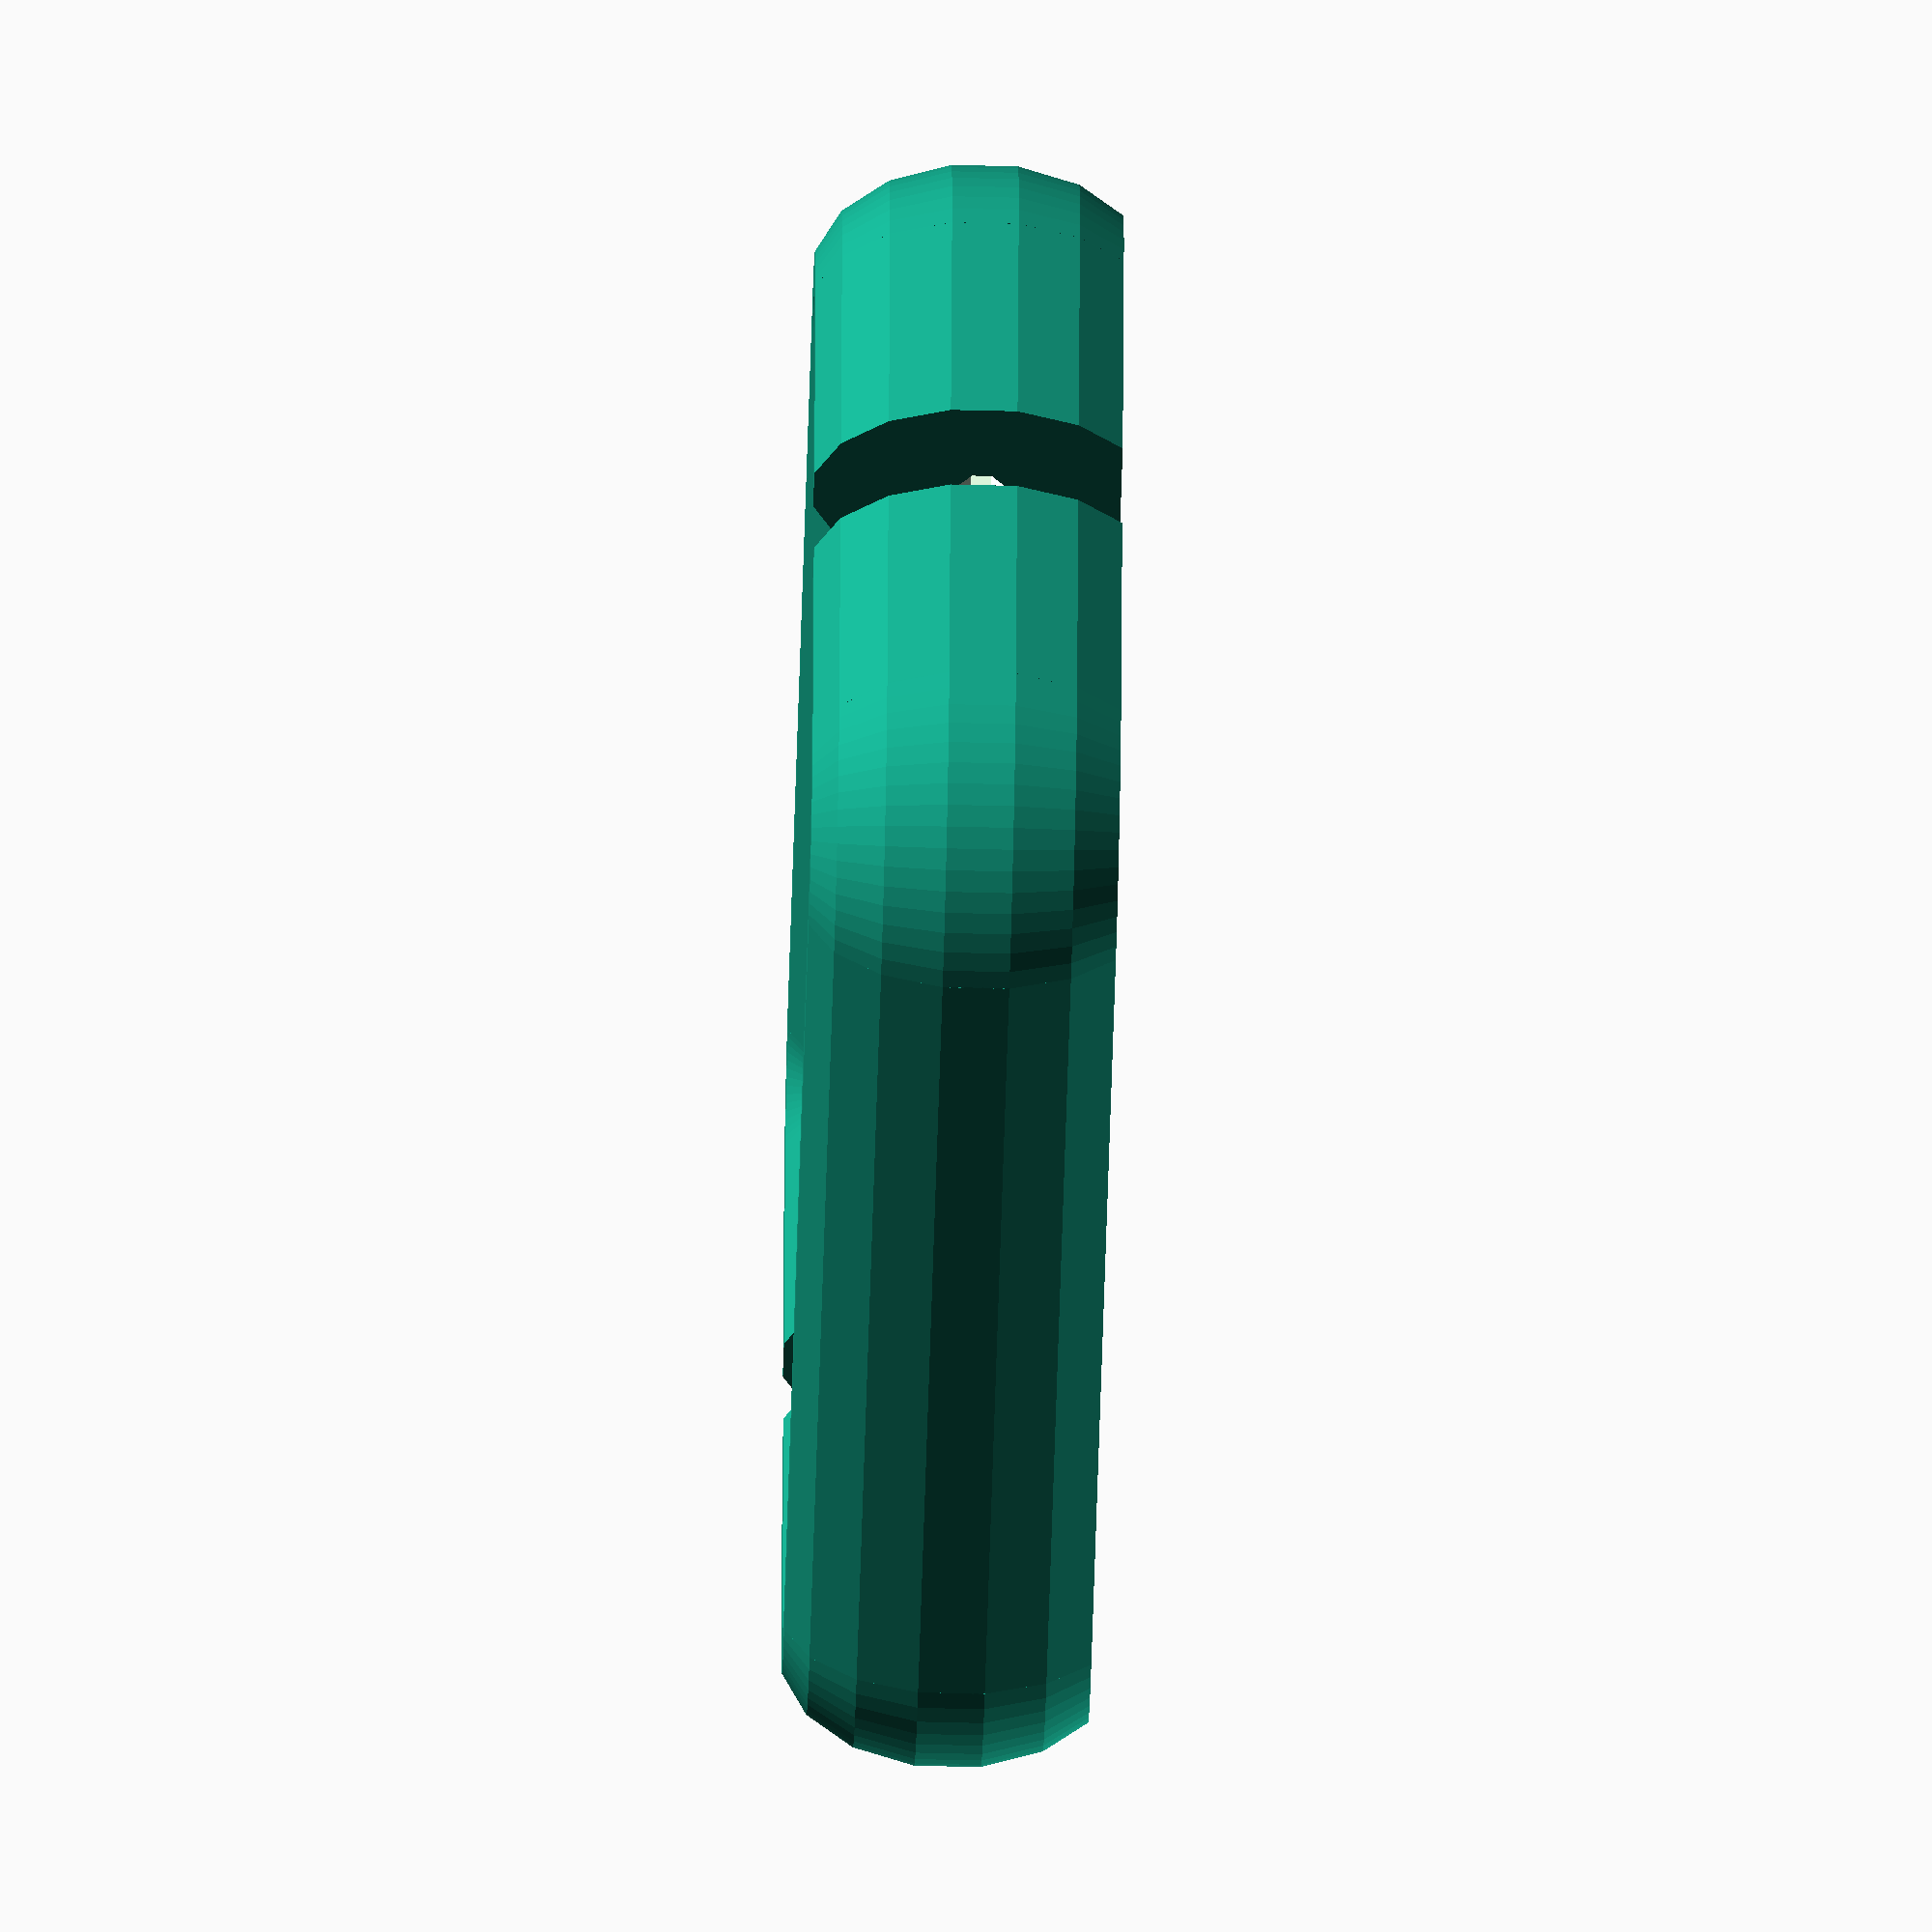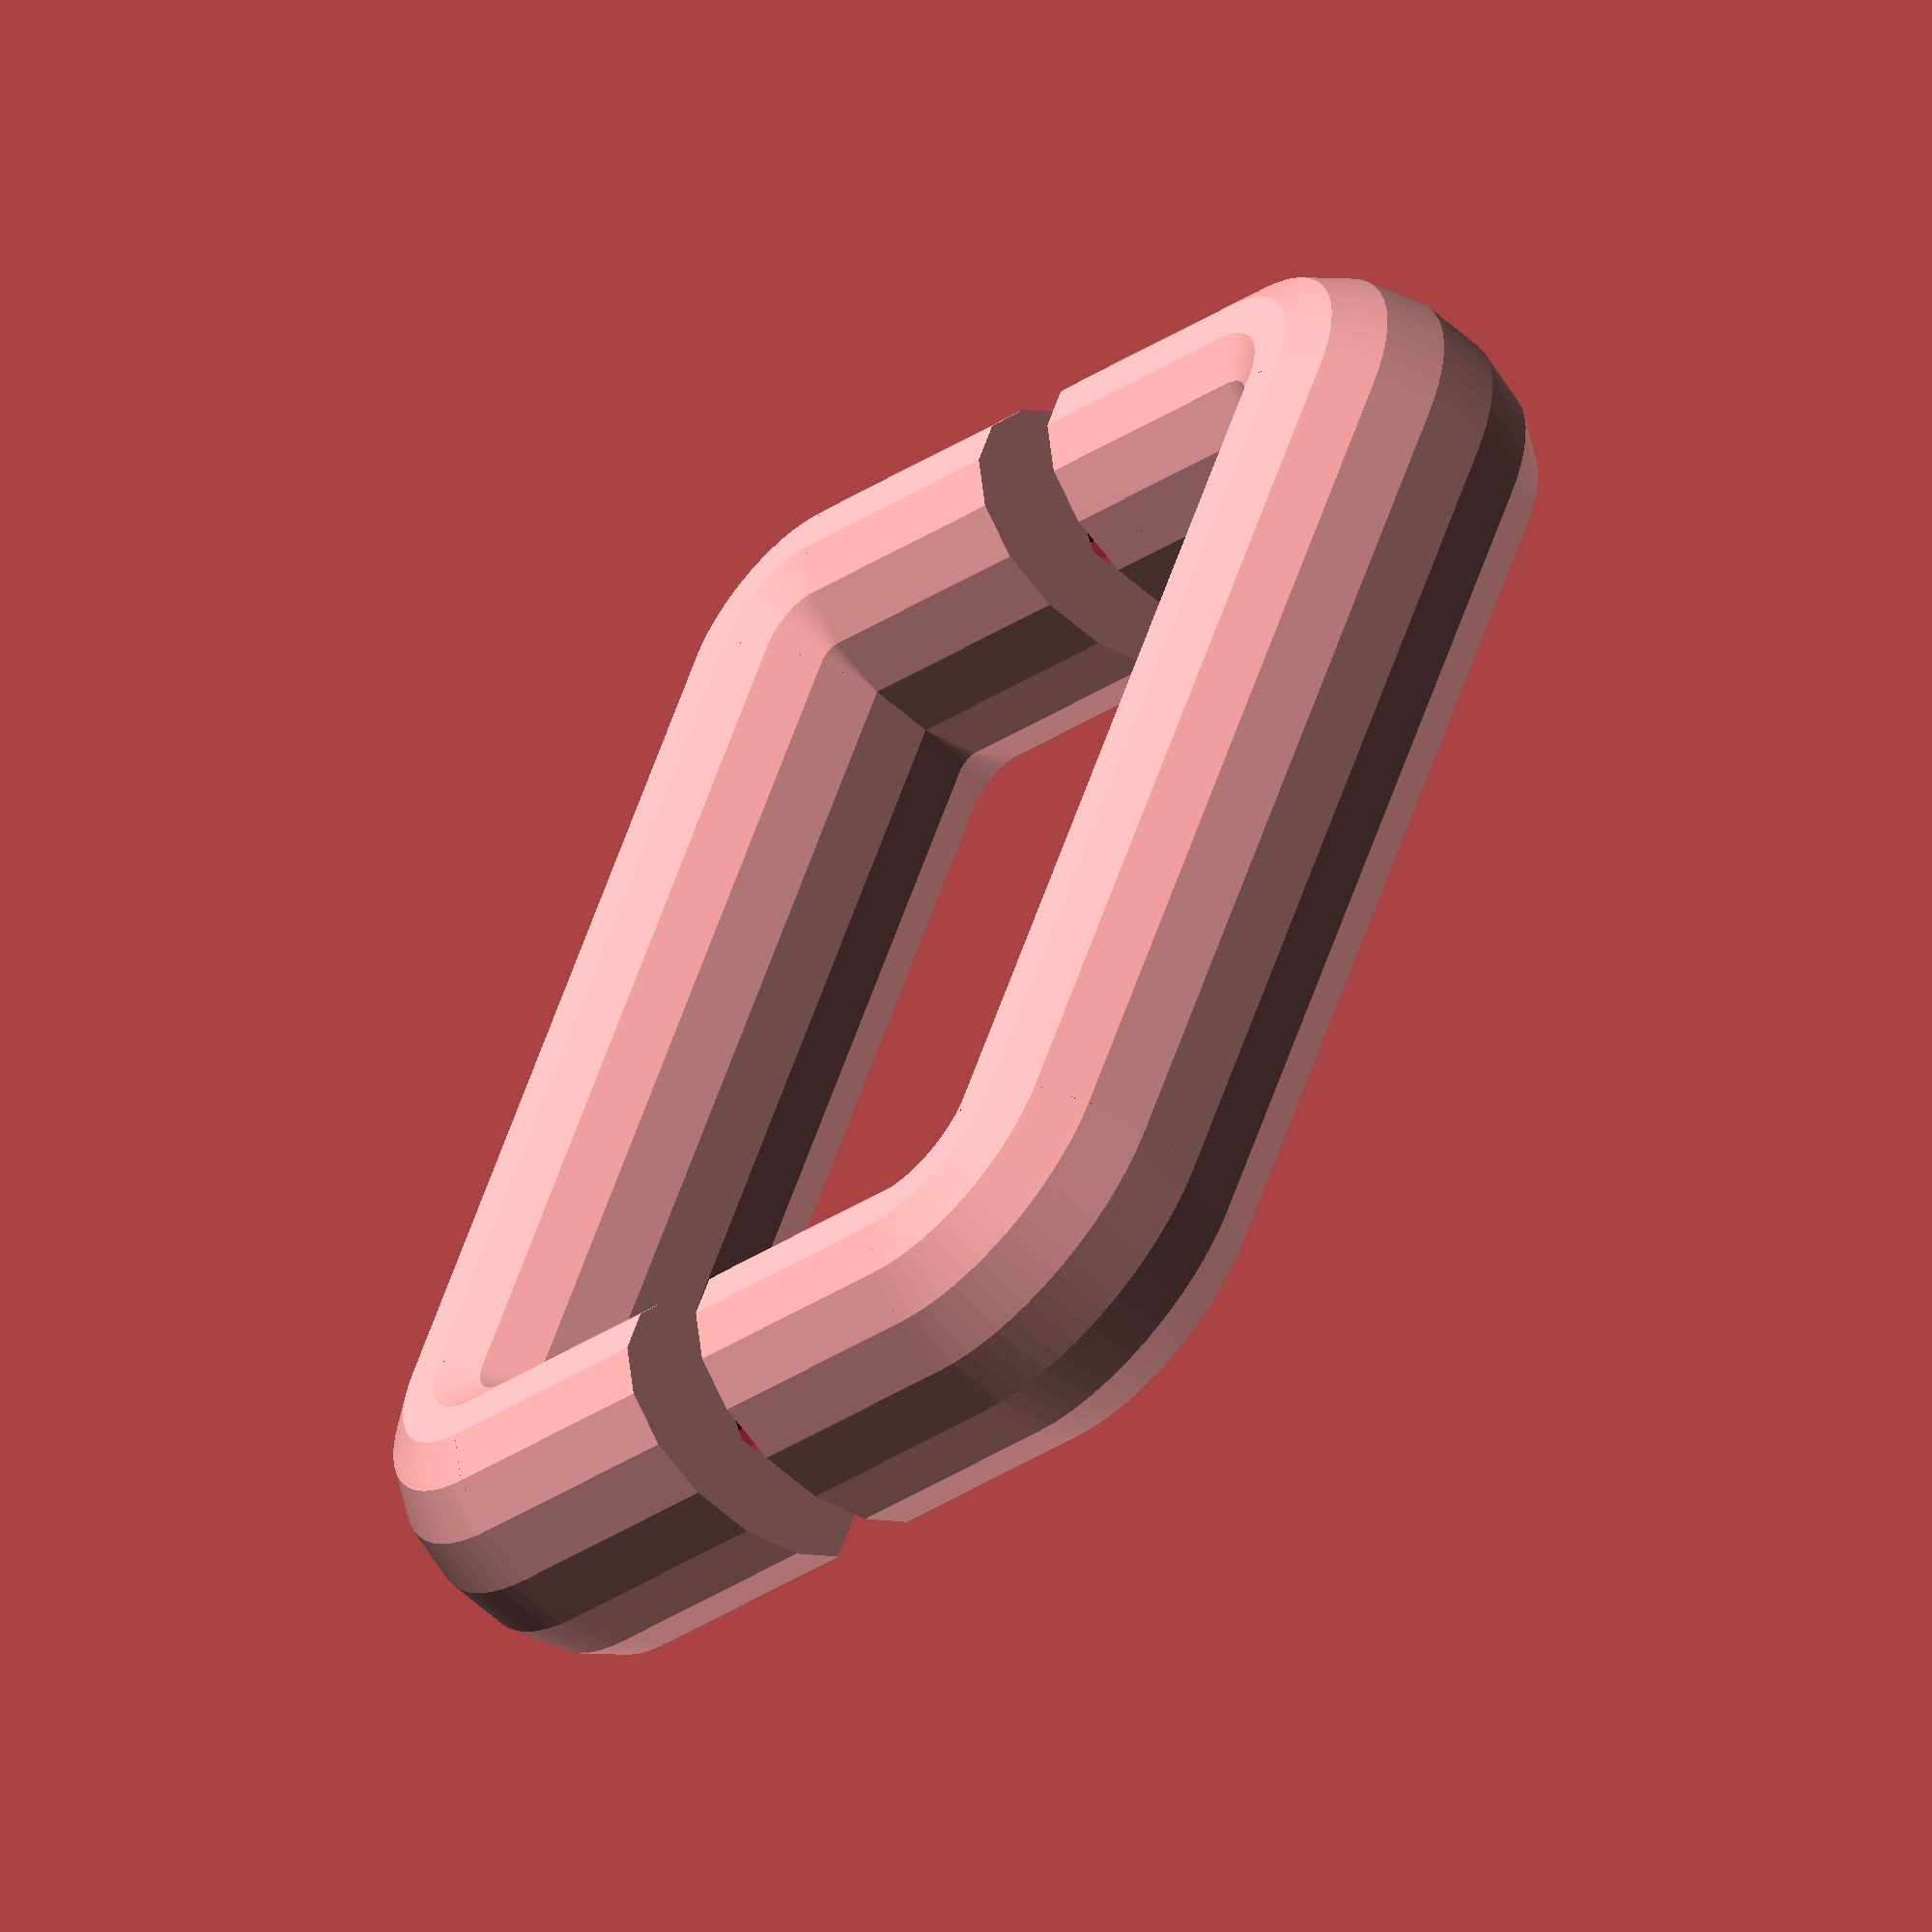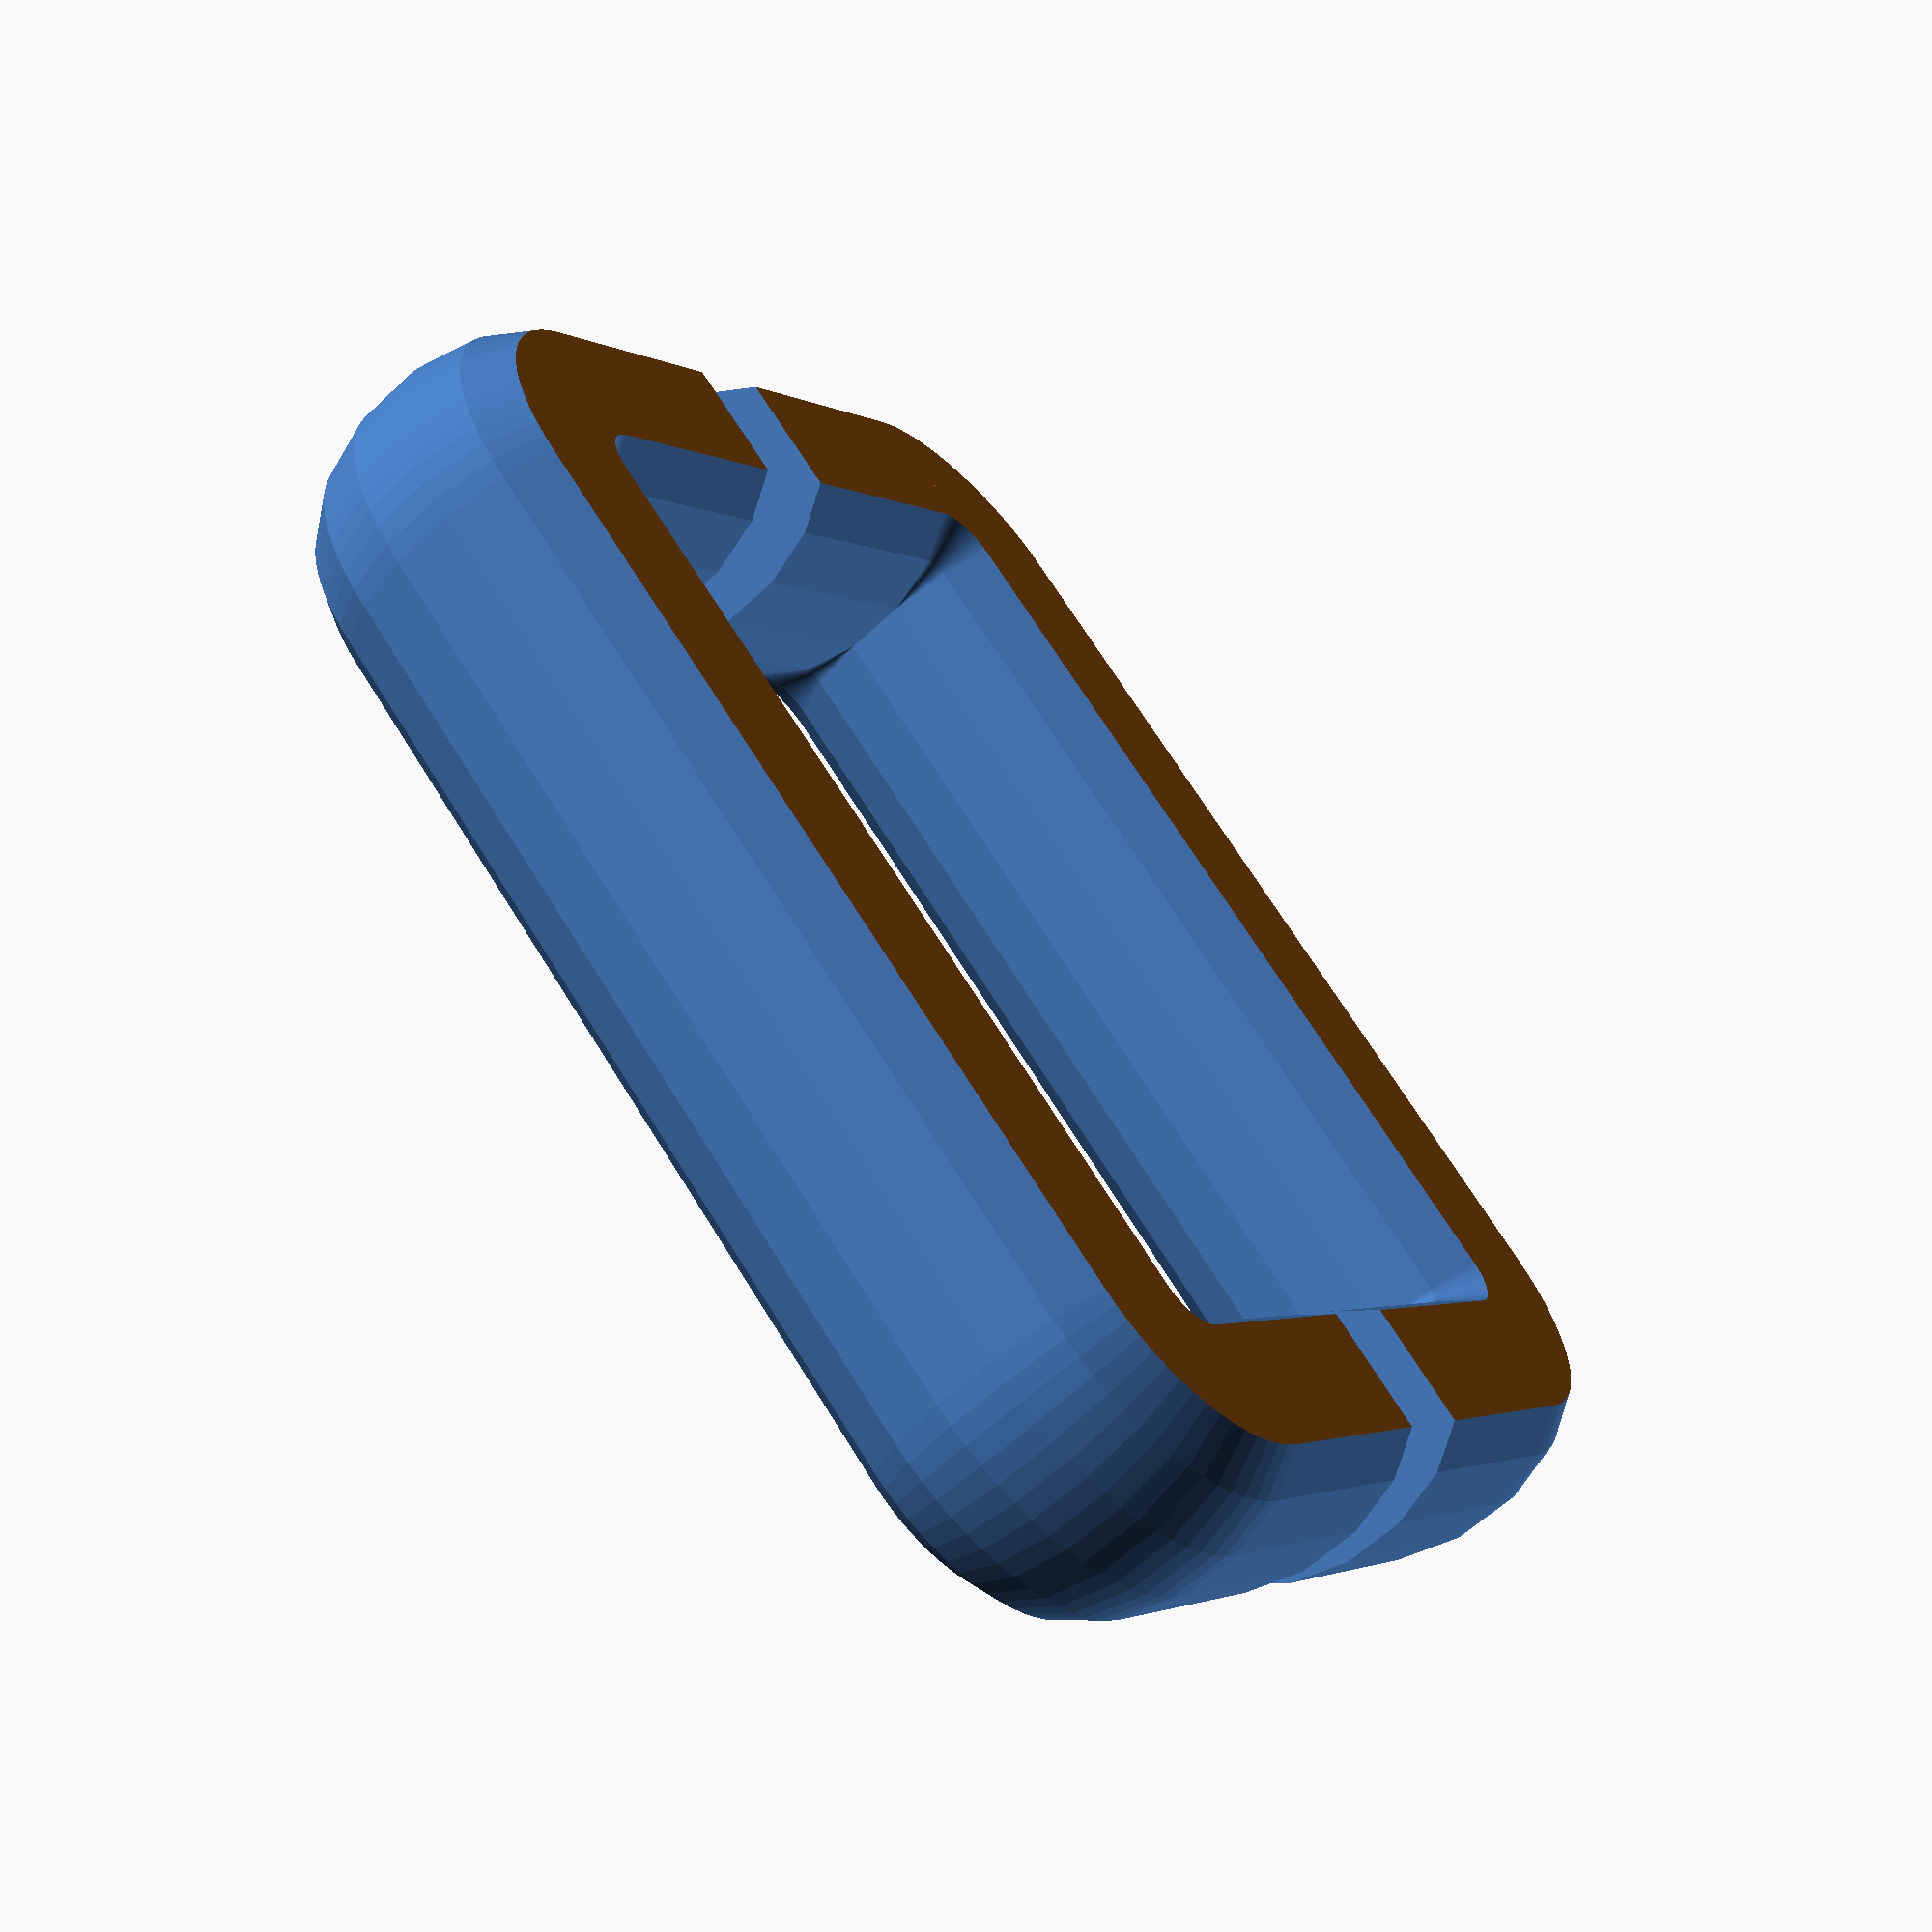
<openscad>
left = -1;
right = 1;

screw_diam = 4.25;
screw_spacing = 105;
nut_diam = 7.3;
nut_thickness = 3.5;

handle_opening_depth = 22;
handle_diam = 20;
handle_height = 25;

resolution = 16;

function accurate_diam(diam,sides) = 1 / cos(180/sides) / 2 * diam;

module hole(diam,len,sides=8) {
  cylinder(r=accurate_diam(diam,sides),h=len,center=true,$fn=sides);
}

module handle(handle_side=left) {
  module body() {
    for(side=[left,right]) {
      translate([screw_spacing/2*side,handle_height/2,0]) rotate([90,0,0])
        rotate([0,0,11.25])
          hole(handle_diam,handle_height+0.05,resolution);

      translate([(screw_spacing/2-handle_diam/2)*side,handle_height])
        intersection() {
            rotate_extrude($fn=64)
              translate([handle_diam/2,0,0]) rotate([0,0,11.25])
                circle(r=accurate_diam(handle_diam,resolution),$fn=resolution);
          translate([handle_diam/2*side,handle_diam/2,0])
            cube([handle_diam,handle_diam,handle_diam],center=true);
        }
    }

    translate([0,handle_height+handle_diam/2,0])
      rotate([0,90,0]) rotate([0,0,11.25])
        hole(handle_diam,screw_spacing-handle_diam+0.05,resolution);
  }

  module holes() {
    for(side=[left,right]) {
      translate([screw_spacing/2*side,0,0]) {
        // screw holes
        rotate([90,0,0]) rotate([0,0,22.5])
          hole(screw_diam,handle_height*2,8);

        // captive nuts
        translate([0,nut_diam*1.5,0]) {
          rotate([90,0,0])
            hole(nut_diam,nut_thickness,6);

          translate([handle_diam/2*handle_side*-1,0,0])
            cube([handle_diam,nut_thickness,nut_diam],center=true);
        }
      }
    }

    // flatten the print side
    translate([0,handle_height/2,-handle_diam*.75])
      cube([screw_spacing*2,handle_height*4,handle_diam*.25],center=true);
  }

  difference() {
    scale([1,1,1.5]) body();
    holes();
  }
}

translate([0,0,handle_diam/2-handle_diam/8])
  for(side=[left,right])
    rotate([0,0,90-90*side])
      translate([0,5,0])
        handle(side);


</openscad>
<views>
elev=57.0 azim=9.1 roll=88.5 proj=o view=wireframe
elev=57.0 azim=115.9 roll=46.7 proj=o view=solid
elev=60.3 azim=139.5 roll=134.0 proj=p view=solid
</views>
